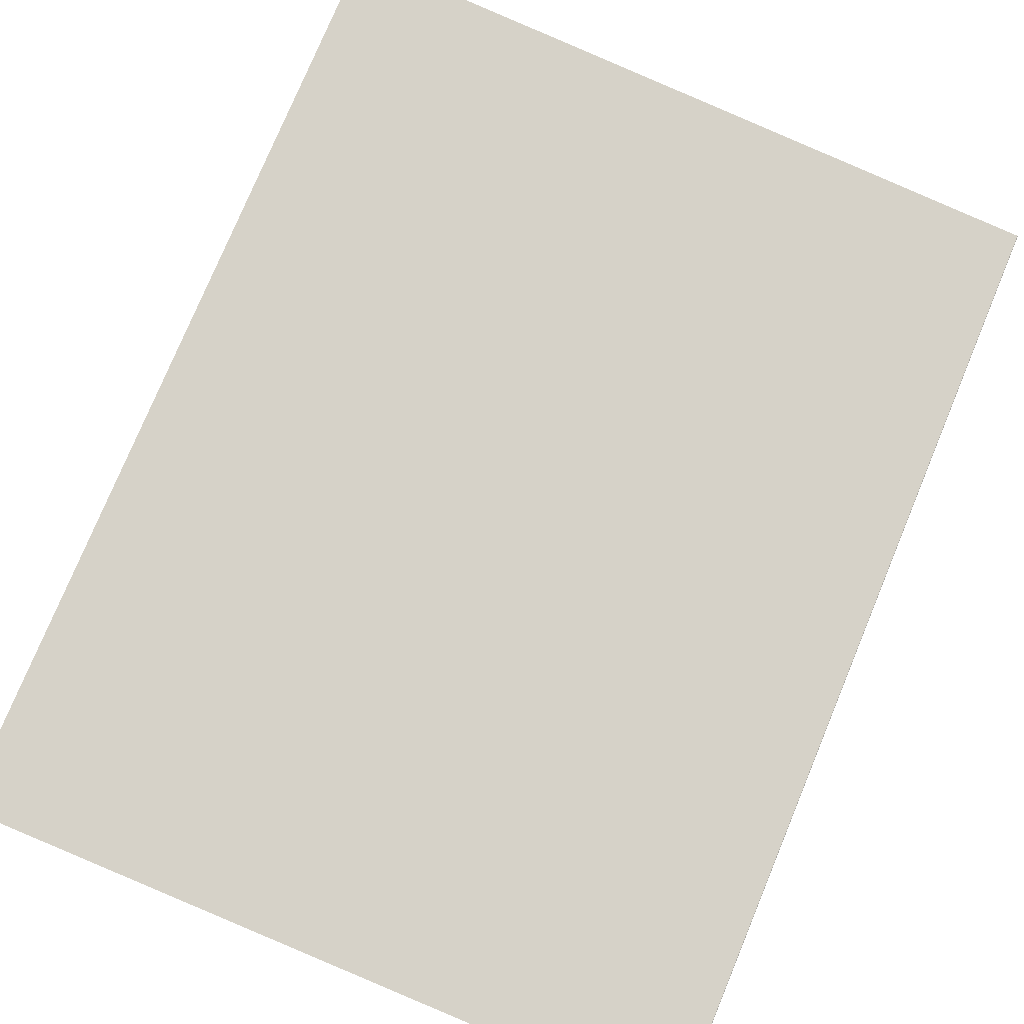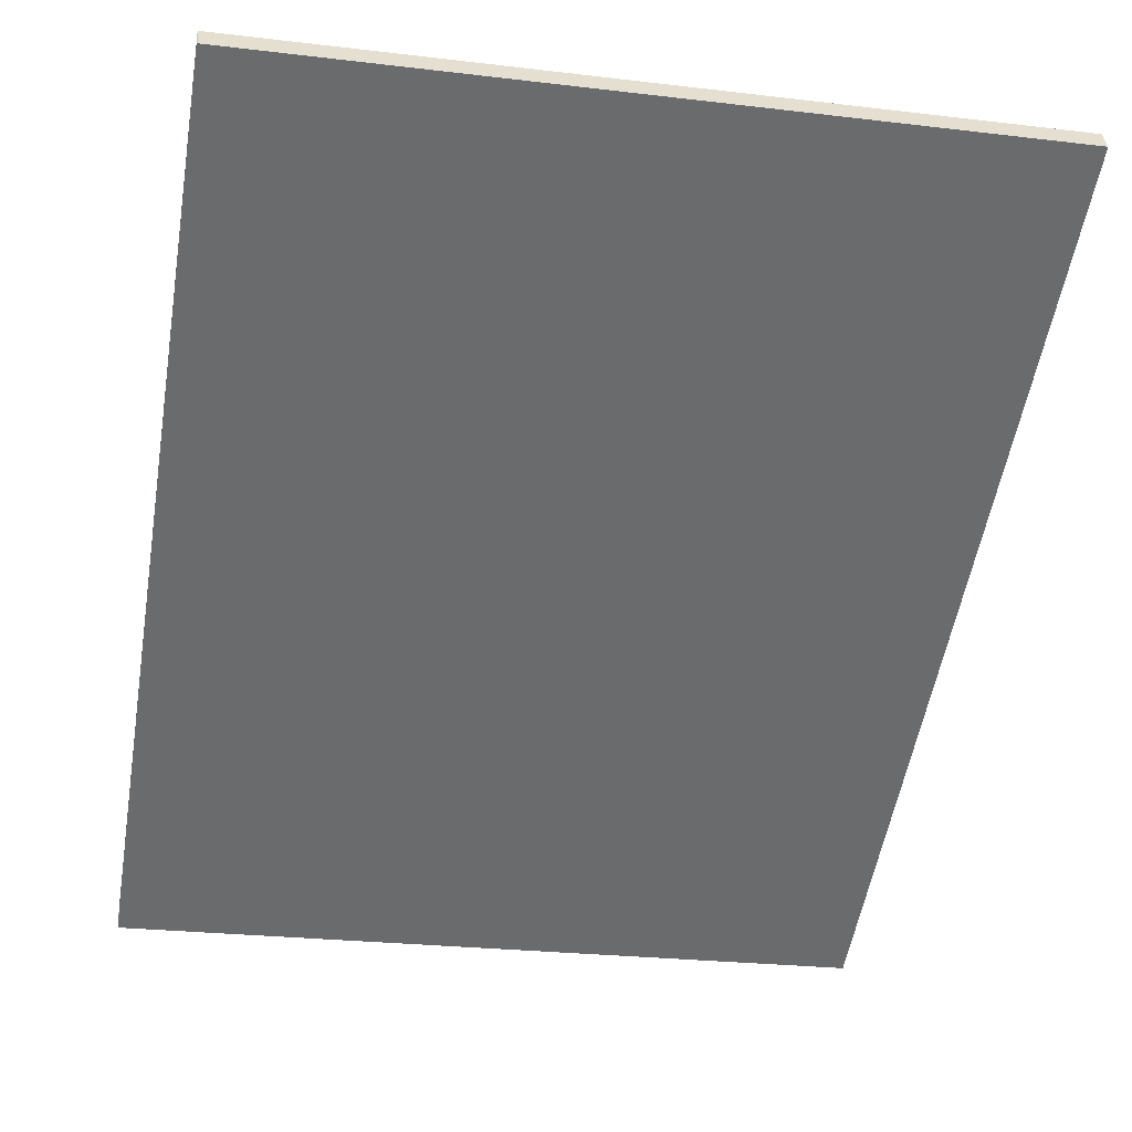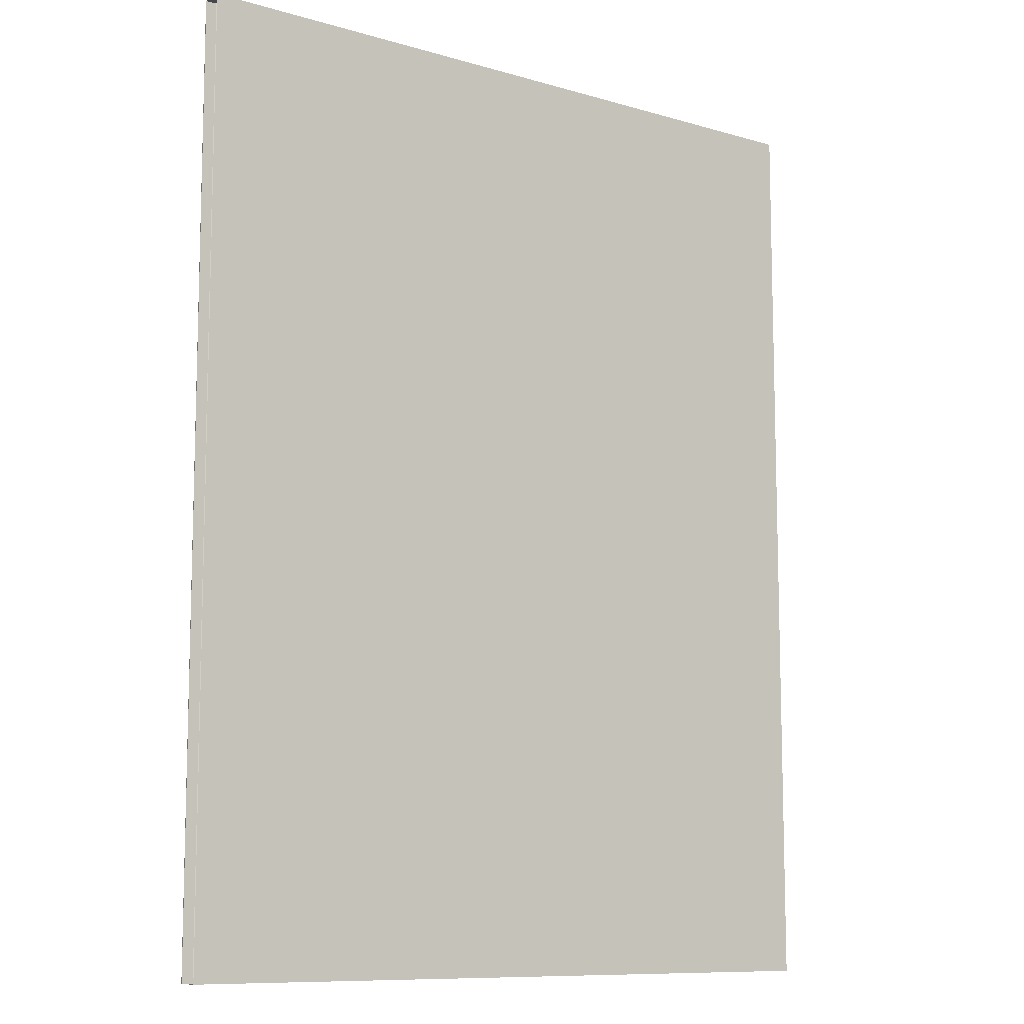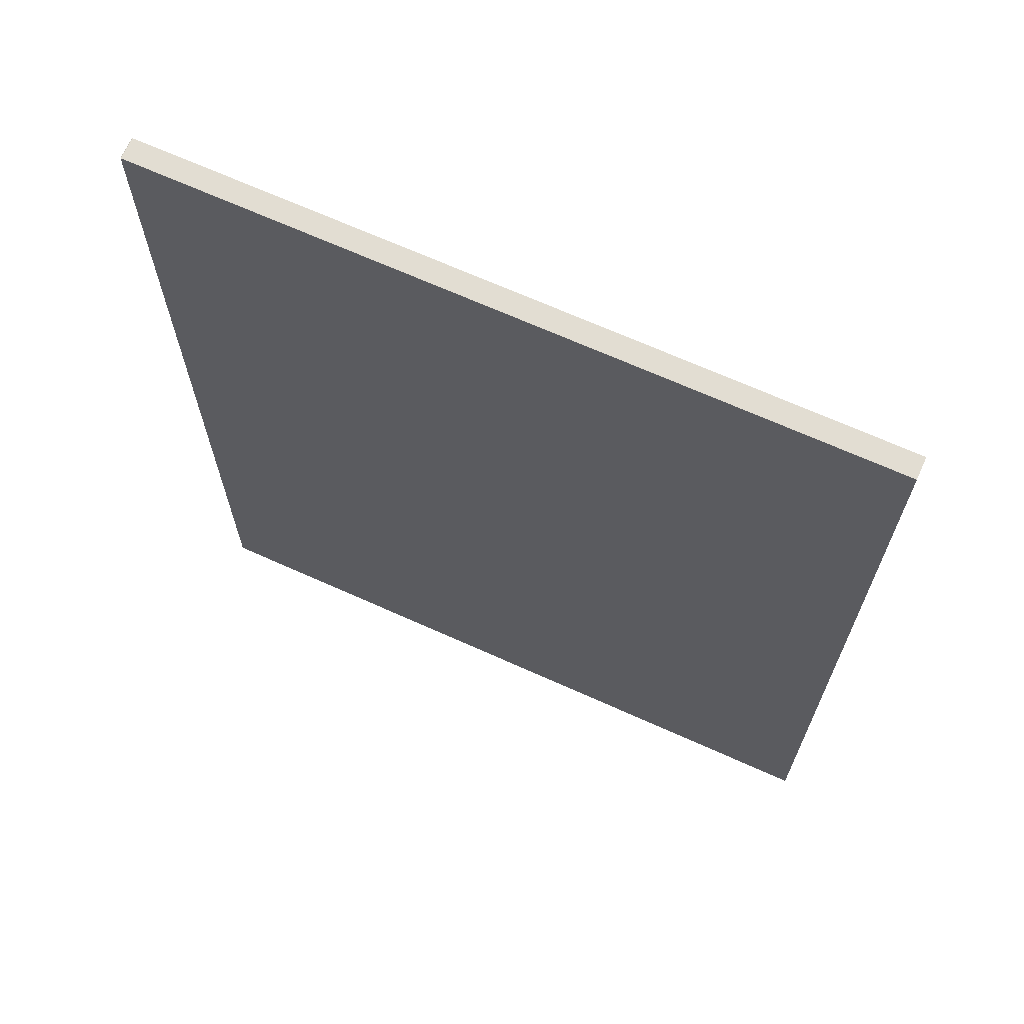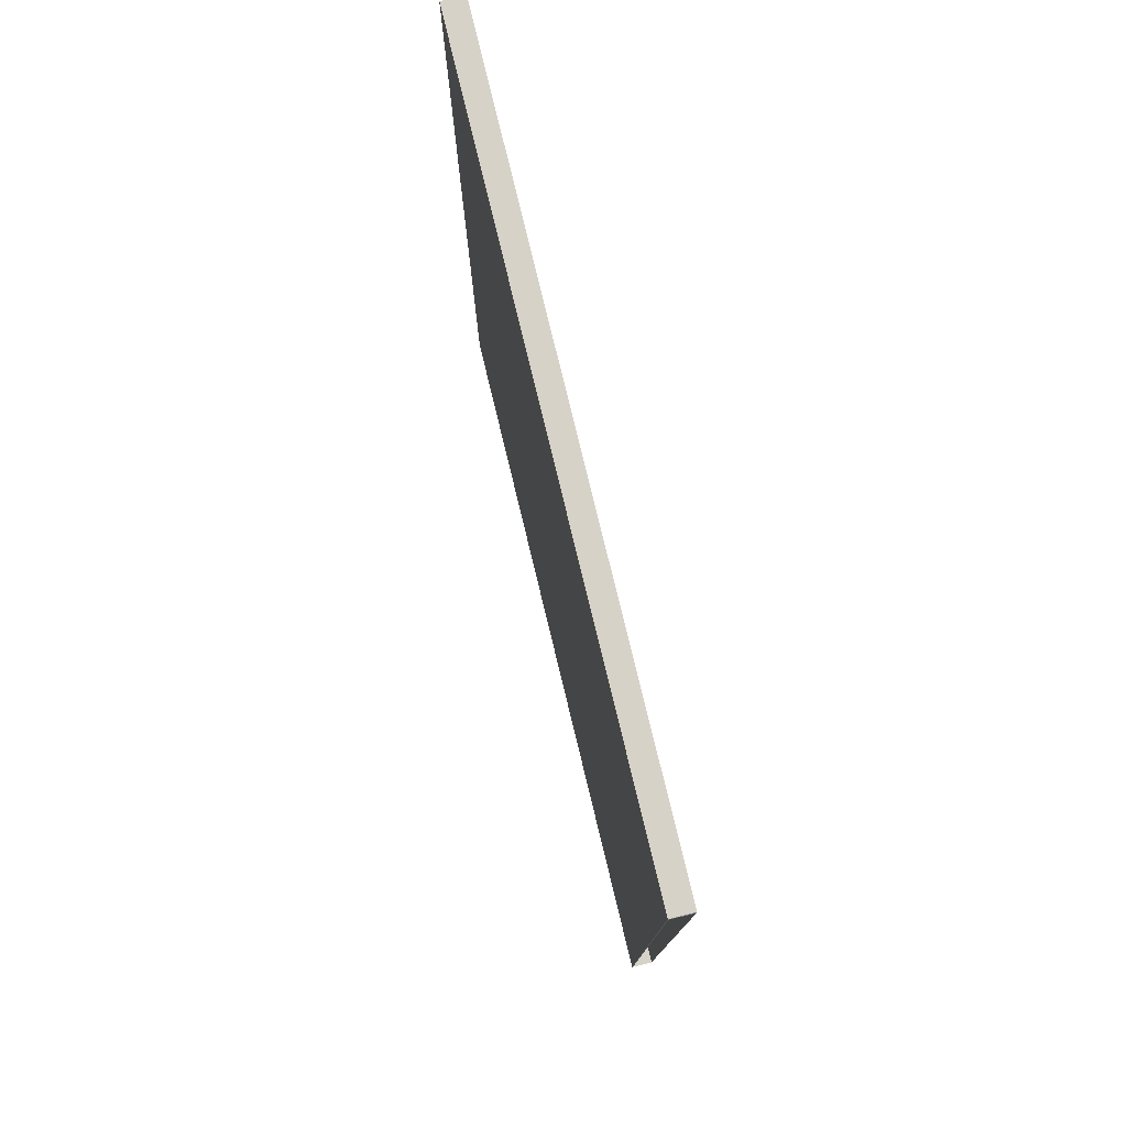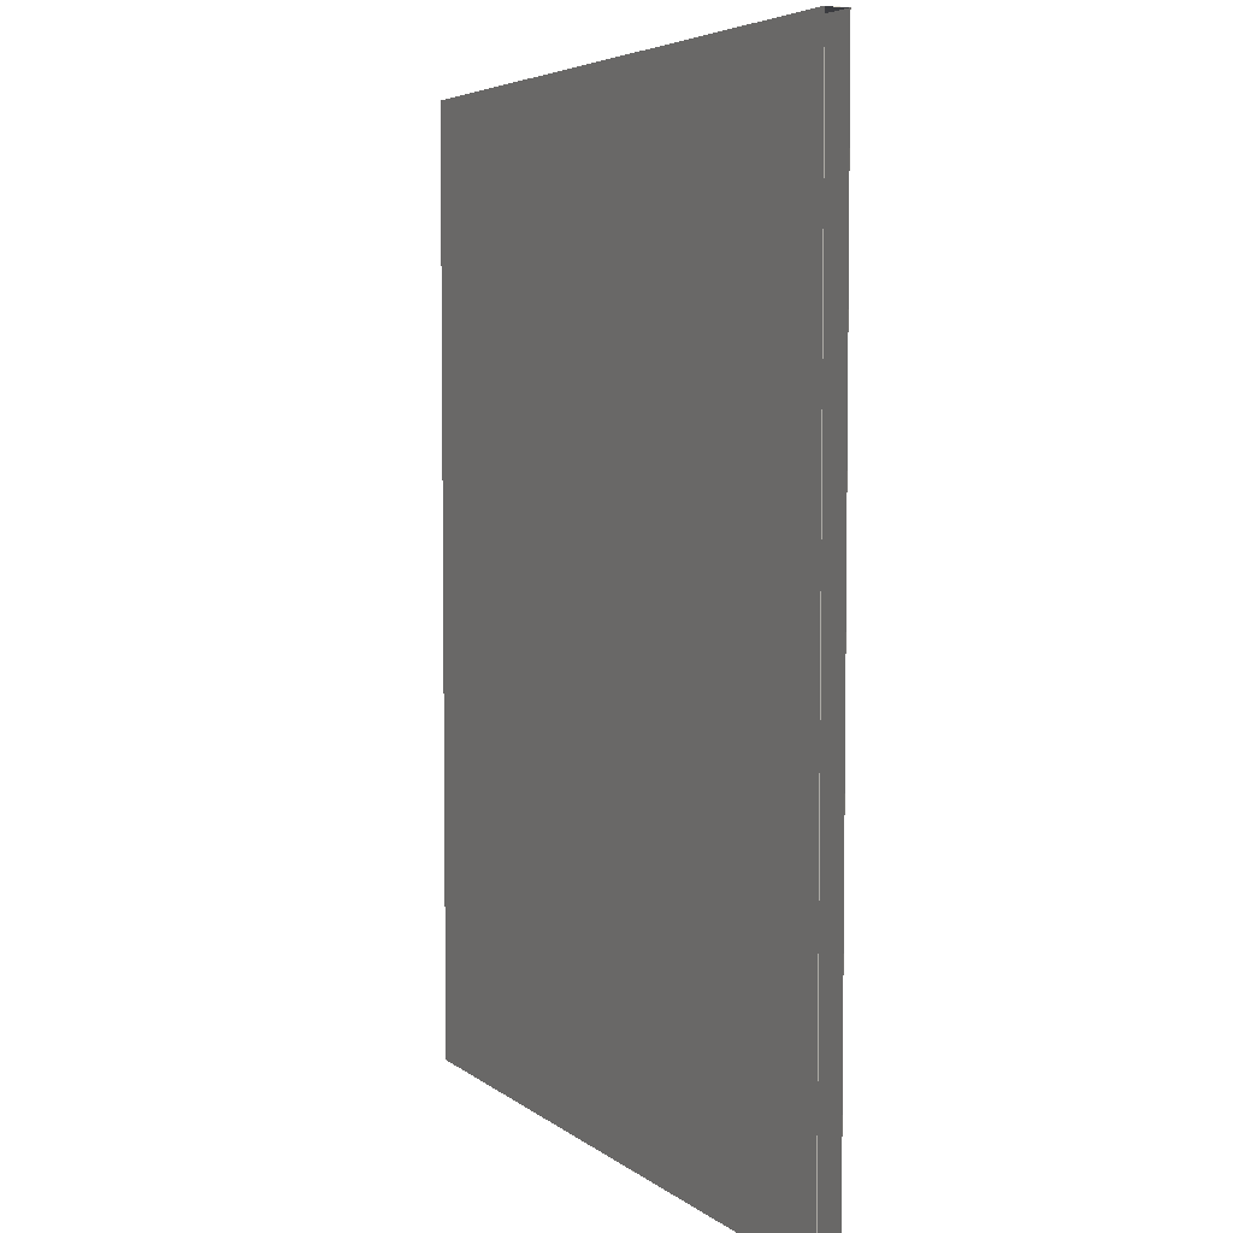
<metadata>
{"format":"obj","ext":"obj","renderer":"f3d","projection":"perspective","resolution":1024,"background":"white","views":[{"elev":77.3,"azim":22.6,"up":"+Y"},{"elev":-53.7,"azim":170.5,"up":"+Y"},{"elev":-10.0,"azim":138.2,"up":"+Z"},{"elev":68.2,"azim":-160.8,"up":"+Z"},{"elev":78.6,"azim":71.3,"up":"+Z"},{"elev":5.0,"azim":59.0,"up":"+Z"}]}
</metadata>
<code>
v  -0.3133 -3.536 -76.2
v  117.5 -13.96 -76.2
v  117.5 -13.96 76.2
v  -0.3133 -3.536 76.2
v  117.8 -10.43 76.2
v  117.8 -10.43 -76.2
v  -0.0004 0.0002 -76.2
v  -0.0004 0.0002 76.2
v  117.5 -13.9 76.13
v  117.5 -13.9 -76.13
v  117.8 -10.5 -76.13
v  117.8 -10.5 76.13
g Ramp
f 1 2 3 4
f 5 6 7 8
f 3 5 8 4
f 1 4 8 7
f 1 7 6 2
f 9 3 2 10
f 11 6 5 12
f 12 5 3 9
f 10 2 6 11

</code>
